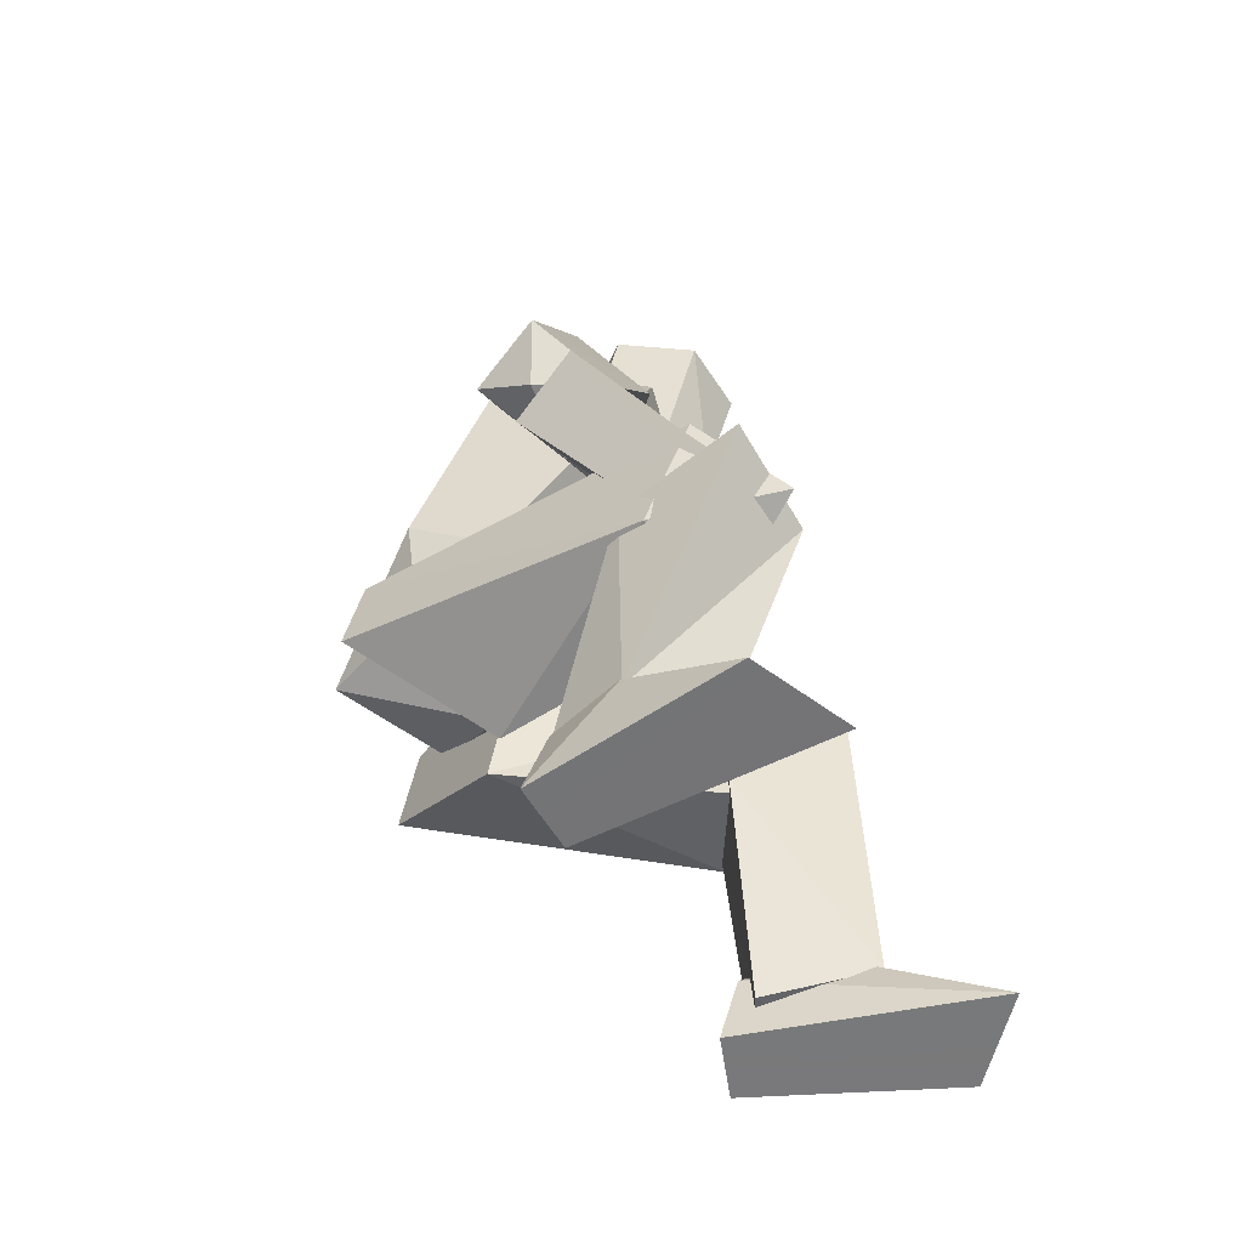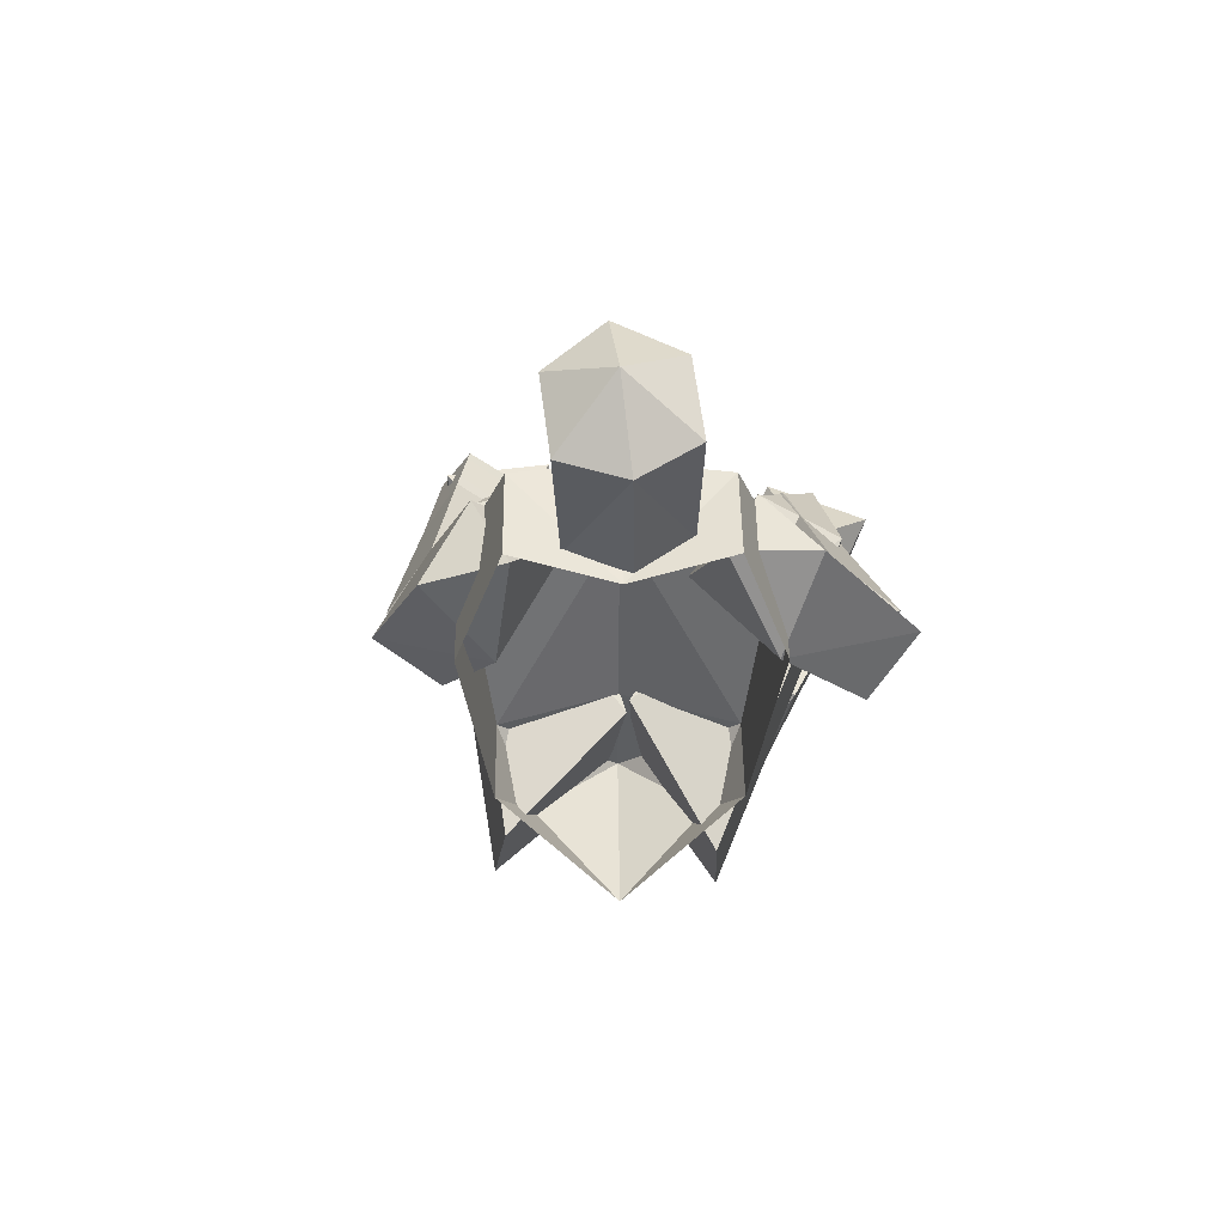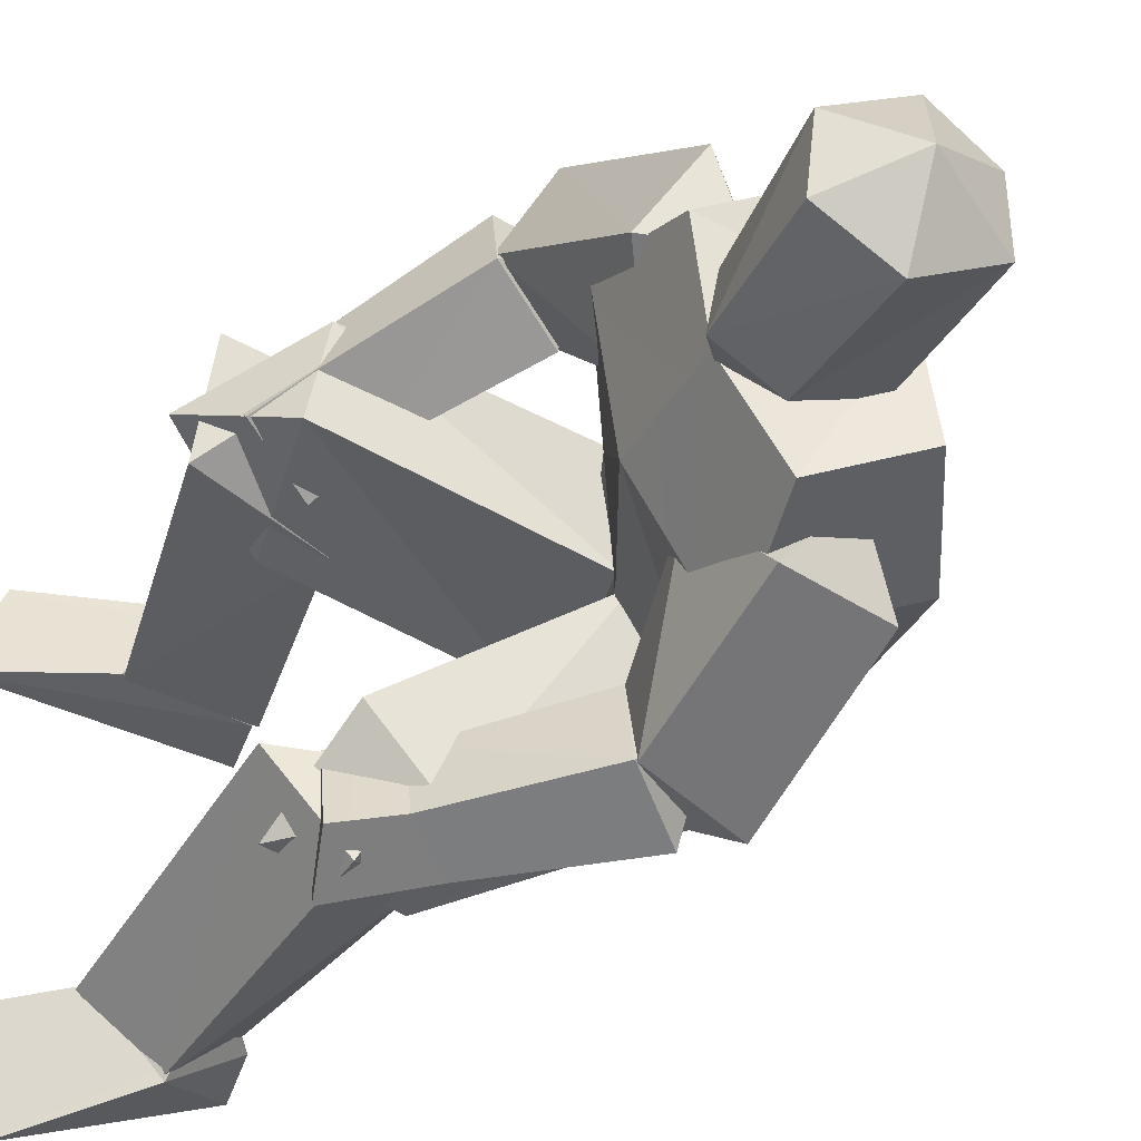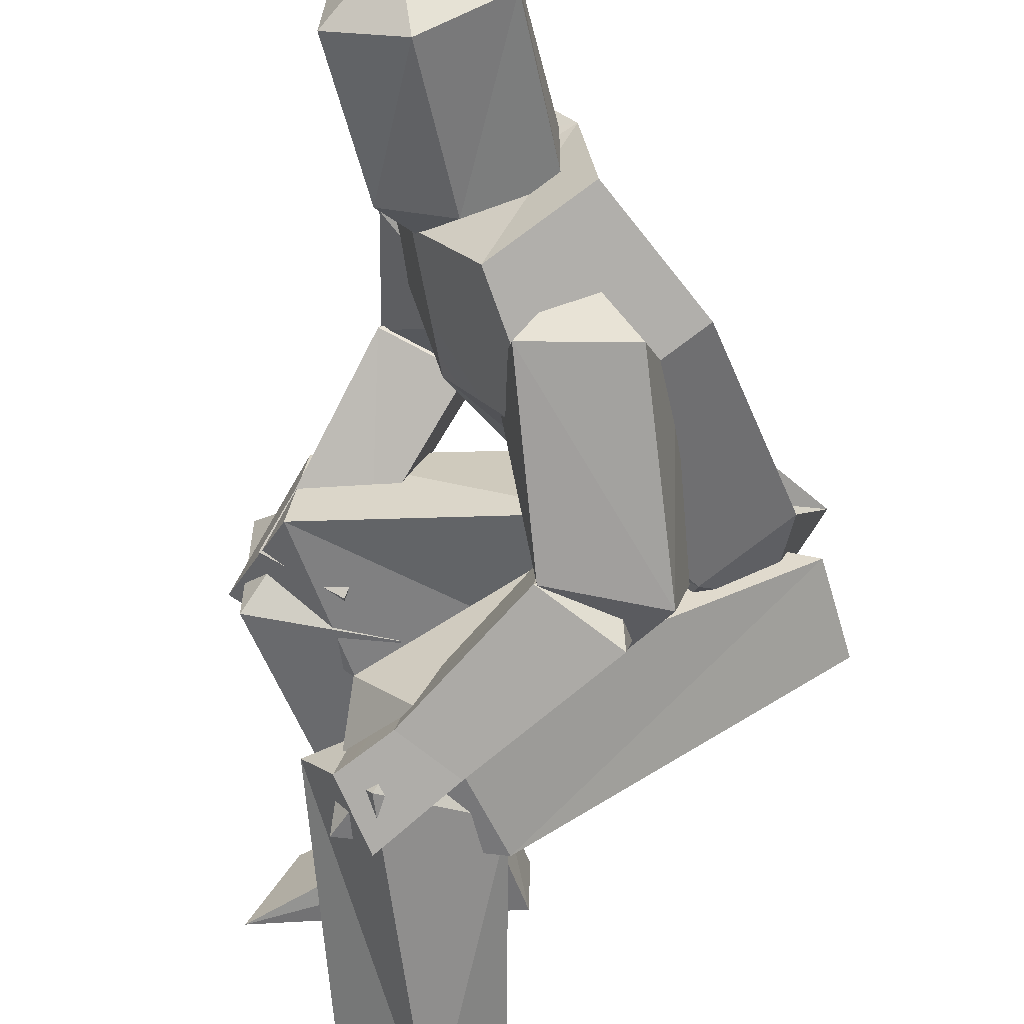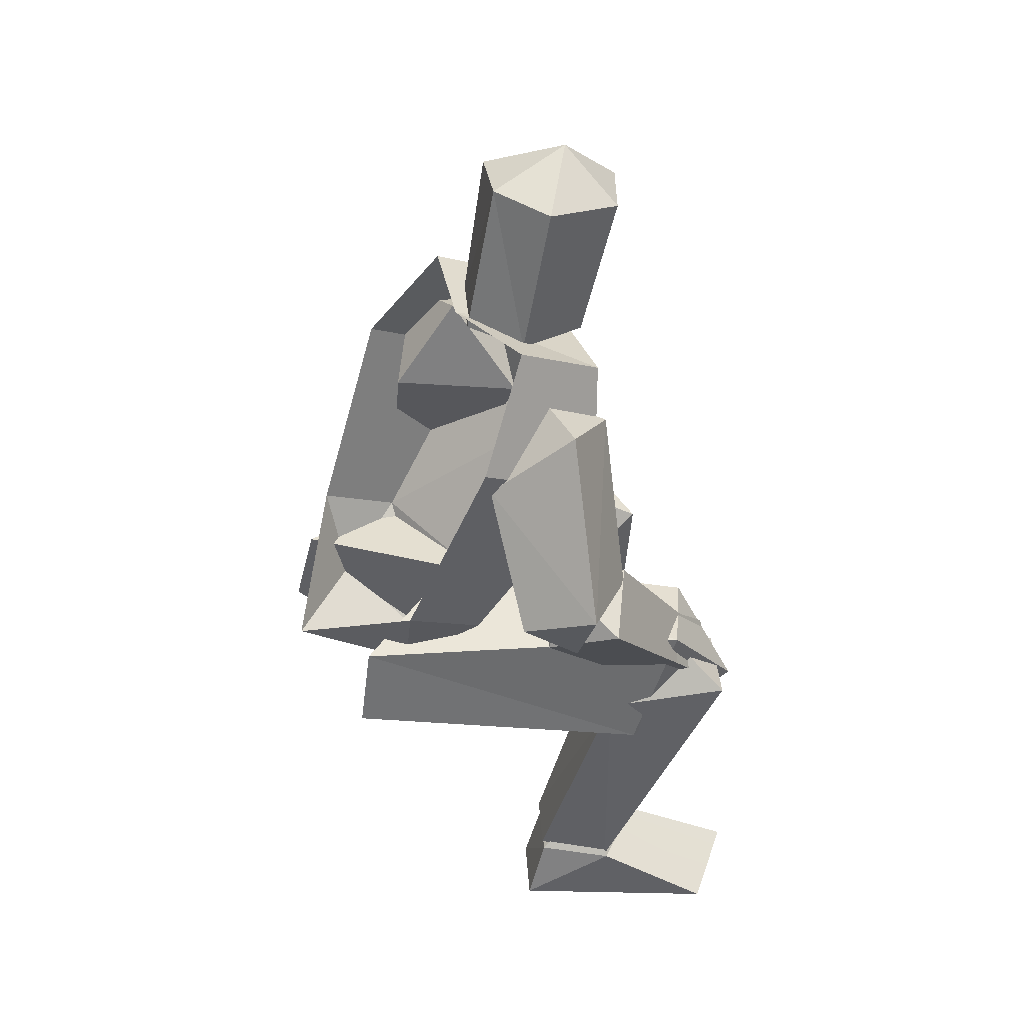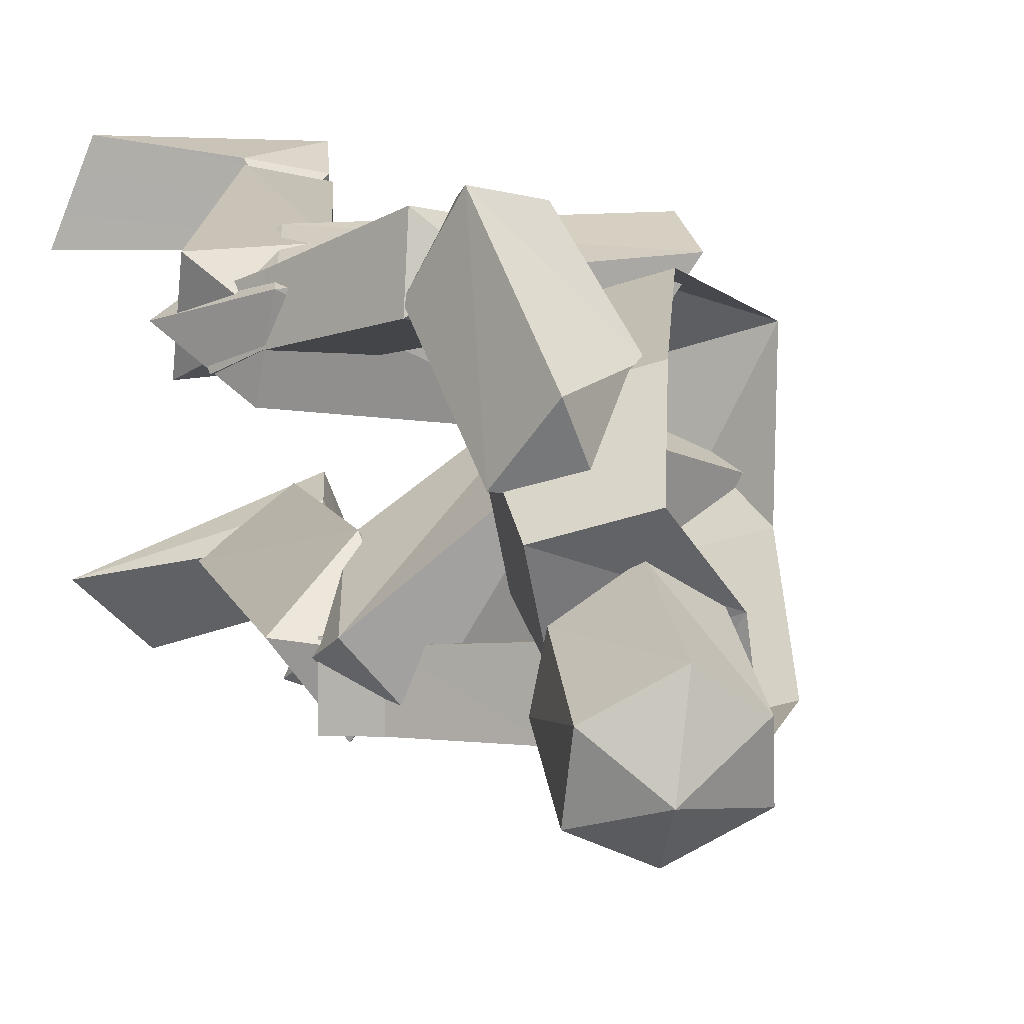
<metadata>
{"format":"obj","ext":"obj","renderer":"f3d","projection":"perspective","resolution":1024,"background":"white","views":[{"elev":-56.9,"azim":28.8,"up":"+Y"},{"elev":72.7,"azim":-69.0,"up":"+Y"},{"elev":-38.2,"azim":146.4,"up":"+Z"},{"elev":-58.7,"azim":-177.2,"up":"+Z"},{"elev":39.7,"azim":-5.0,"up":"+Y"},{"elev":21.8,"azim":160.8,"up":"+Z"}]}
</metadata>
<code>
v -5.519 -0.008436 -7.118
v -5.523 0.09304 -7.209
v -5.554 -0.01026 -7.214
v -5.425 0.09299 -7.274
v -5.268 -0.01006 -7.349
v -5.329 0.08657 -7.182
v -5.161 -0.008087 -7.23
v -5.491 0.08613 -7.121
v -5.429 0.1692 -7.201
v -5.643 1.157 -6.865
v -5.422 1.092 -6.786
v -5.457 1.074 -6.939
v -5.432 0.9012 -6.71
v -5.48 0.8852 -6.932
v -5.626 0.6436 -6.684
v -5.646 0.6342 -6.869
v -5.707 0.4647 -6.847
v -5.614 1 -6.638
v -5.741 0.7062 -6.638
v -5.749 0.5714 -6.691
v -5.927 0.5846 -6.759
v -5.596 0.9054 -7.126
v -5.757 0.647 -7.019
v -5.872 0.7096 -6.973
v -5.843 0.5739 -6.931
v -5.662 1.163 -7.024
v -5.536 1.095 -7.074
v -5.778 1.004 -7.054
v -5.549 1.161 -6.736
v -5.625 1.133 -6.857
v -5.58 1.369 -6.877
v -5.624 1.13 -6.959
v -5.588 1.361 -6.981
v -5.513 1.115 -7.005
v -5.478 1.338 -7.041
v -5.42 1.115 -6.968
v -5.378 1.327 -6.987
v -5.54 1.127 -6.803
v -5.498 1.358 -6.814
v -5.441 1.112 -6.87
v -5.388 1.335 -6.873
v -5.464 1.409 -6.939
v -5.462 1.071 -6.946
v -5.499 0.7367 -6.663
v -5.563 0.7739 -6.523
v -5.605 0.9587 -6.651
v -5.453 0.8165 -6.484
v -5.474 1.062 -6.642
v -5.411 1.01 -6.757
v -5.477 0.7151 -6.527
v -5.392 0.7821 -6.618
v -5.515 0.883 -6.815
v -5.521 1.062 -6.765
v -5.276 0.6146 -6.715
v -5.39 0.7941 -6.633
v -5.293 0.5799 -6.63
v -5.411 0.748 -6.522
v -5.388 0.5374 -6.665
v -5.519 0.7003 -6.56
v -5.371 0.574 -6.754
v -5.496 0.7493 -6.679
v -5.23 0.5556 -6.757
v -5.222 0.4823 -6.689
v -5.326 0.4352 -6.728
v -5.334 0.5105 -6.801
v -5.483 0.7967 -6.585
v -5.737 0.9167 -7.015
v -5.703 1.027 -7.136
v -5.725 0.7478 -7.221
v -5.564 1.024 -7.115
v -5.578 0.7679 -7.19
v -5.538 0.9121 -6.985
v -5.591 0.7268 -7.073
v -5.745 0.7068 -7.106
v -5.671 0.6644 -7.168
v -5.639 1.062 -7.027
v -5.428 0.5765 -7.118
v -5.416 0.6098 -7.223
v -5.575 0.7685 -7.188
v -5.488 0.5591 -7.251
v -5.671 0.7012 -7.226
v -5.504 0.523 -7.148
v -5.69 0.6607 -7.11
v -5.588 0.7322 -7.07
v -5.384 0.4757 -7.27
v -5.402 0.4358 -7.157
v -5.359 0.5237 -7.118
v -5.346 0.5608 -7.233
v -5.666 0.7605 -7.136
v -5.339 0.3914 -6.798
v -5.687 0.3898 -6.829
v -5.268 0.6131 -6.782
v -5.652 0.6474 -6.849
v -5.292 0.6224 -6.641
v -5.813 0.6174 -6.652
v -5.36 0.4091 -6.631
v -5.831 0.4828 -6.641
v -5.181 0.4681 -6.715
v -5.51 0.09067 -6.772
v -5.398 0.4451 -6.801
v -5.337 0.07761 -6.765
v -5.202 0.4843 -6.785
v -5.399 0.08249 -6.646
v -5.212 0.5173 -6.62
v -5.401 0.4776 -6.638
v -5.3 0.5888 -6.697
v -5.512 0.09283 -6.678
v -5.508 0.07686 -6.763
v -5.536 -0.01774 -6.757
v -5.51 0.08378 -6.669
v -5.538 -0.01951 -6.654
v -5.397 0.08382 -6.638
v -5.223 -0.01926 -6.619
v -5.335 0.07742 -6.757
v -5.16 -0.01724 -6.766
v -5.424 0.16 -6.706
v -5.729 0.384 -6.867
v -5.936 0.5003 -6.957
v -5.533 0.4096 -7.194
v -5.905 0.6324 -6.947
v -5.452 0.6179 -7.203
v -5.668 0.6367 -6.848
v -5.365 0.594 -7.092
v -5.437 0.375 -7.06
v -5.332 0.4531 -7.202
v -5.532 0.4451 -7.175
v -5.389 0.5494 -7.255
v -5.424 0.0768 -7.269
v -5.299 0.5028 -7.12
v -5.316 0.07977 -7.189
v -5.449 0.3967 -7.04
v -5.465 0.03184 -7.113
v -5.449 0.5766 -7.134
v -5.509 0.04388 -7.195
f 1 2 3
f 2 4 3
f 3 4 5
f 4 6 5
f 5 6 7
f 6 8 7
f 7 8 1
f 6 4 9
f 4 2 9
f 9 2 8
f 3 5 1
f 5 7 1
f 2 1 8
f 8 6 9
f 10 11 12
f 11 13 12
f 12 13 14
f 13 15 14
f 14 15 16
f 15 17 16
f 11 18 13
f 18 19 13
f 13 19 15
f 19 20 15
f 15 20 17
f 20 21 17
f 12 14 22
f 14 23 22
f 22 23 24
f 23 25 24
f 24 25 21
f 25 17 21
f 14 16 23
f 16 17 23
f 23 17 25
f 26 27 28
f 27 22 28
f 28 22 24
f 26 10 27
f 10 12 27
f 27 12 22
f 11 10 29
f 18 11 29
f 20 19 21
f 30 31 32
f 31 33 32
f 32 33 34
f 33 35 34
f 34 35 36
f 35 37 36
f 31 38 39
f 38 40 39
f 39 40 41
f 40 36 41
f 41 36 37
f 33 42 35
f 42 37 35
f 38 31 30
f 41 42 39
f 42 31 39
f 40 43 36
f 37 42 41
f 36 43 34
f 31 42 33
f 44 45 46
f 45 47 46
f 46 47 48
f 47 49 48
f 47 45 50
f 45 44 50
f 50 44 51
f 49 52 53
f 52 46 53
f 53 46 48
f 52 49 51
f 49 47 51
f 44 46 52
f 44 52 51
f 50 51 47
f 53 48 49
f 54 55 56
f 55 57 56
f 56 57 58
f 57 59 58
f 58 59 60
f 59 61 60
f 62 54 63
f 54 56 63
f 63 56 64
f 56 58 64
f 64 58 65
f 58 60 65
f 63 64 62
f 64 65 62
f 62 65 60
f 61 55 60
f 55 54 60
f 62 60 54
f 66 59 57
f 66 57 55
f 66 55 61
f 66 61 59
f 67 68 69
f 68 70 69
f 69 70 71
f 70 72 71
f 71 72 73
f 69 74 67
f 74 73 67
f 67 73 72
f 71 73 75
f 73 74 75
f 75 74 69
f 68 67 76
f 67 72 76
f 76 72 70
f 69 71 75
f 70 68 76
f 77 78 79
f 78 80 79
f 79 80 81
f 80 82 81
f 81 82 83
f 82 77 83
f 83 77 84
f 78 85 80
f 85 86 80
f 80 86 82
f 86 87 82
f 82 87 77
f 78 77 88
f 77 87 88
f 88 87 86
f 88 86 85
f 79 84 77
f 85 78 88
f 81 83 89
f 79 81 89
f 84 79 89
f 83 84 89
f 90 91 92
f 91 93 92
f 92 93 94
f 93 95 94
f 94 95 96
f 95 97 96
f 96 97 91
f 92 94 98
f 94 96 98
f 98 96 90
f 93 91 95
f 91 97 95
f 96 91 90
f 98 90 92
f 99 100 101
f 100 102 101
f 101 102 103
f 102 104 103
f 103 104 105
f 100 105 106
f 105 104 106
f 106 104 102
f 99 107 105
f 107 103 105
f 101 103 99
f 103 107 99
f 99 105 100
f 106 102 100
f 108 109 110
f 109 111 110
f 110 111 112
f 111 113 112
f 112 113 114
f 113 115 114
f 114 115 108
f 115 109 108
f 108 110 116
f 110 112 116
f 116 112 114
f 115 113 109
f 113 111 109
f 116 114 108
f 117 118 119
f 118 120 119
f 119 120 121
f 120 122 121
f 121 122 123
f 122 117 123
f 123 117 124
f 124 119 125
f 119 121 125
f 125 121 123
f 122 120 117
f 120 118 117
f 124 117 119
f 123 124 125
f 126 127 128
f 127 129 128
f 128 129 130
f 129 131 130
f 130 131 132
f 129 127 133
f 127 126 133
f 133 126 131
f 132 126 134
f 126 128 134
f 130 132 128
f 132 134 128
f 126 132 131
f 131 129 133

</code>
